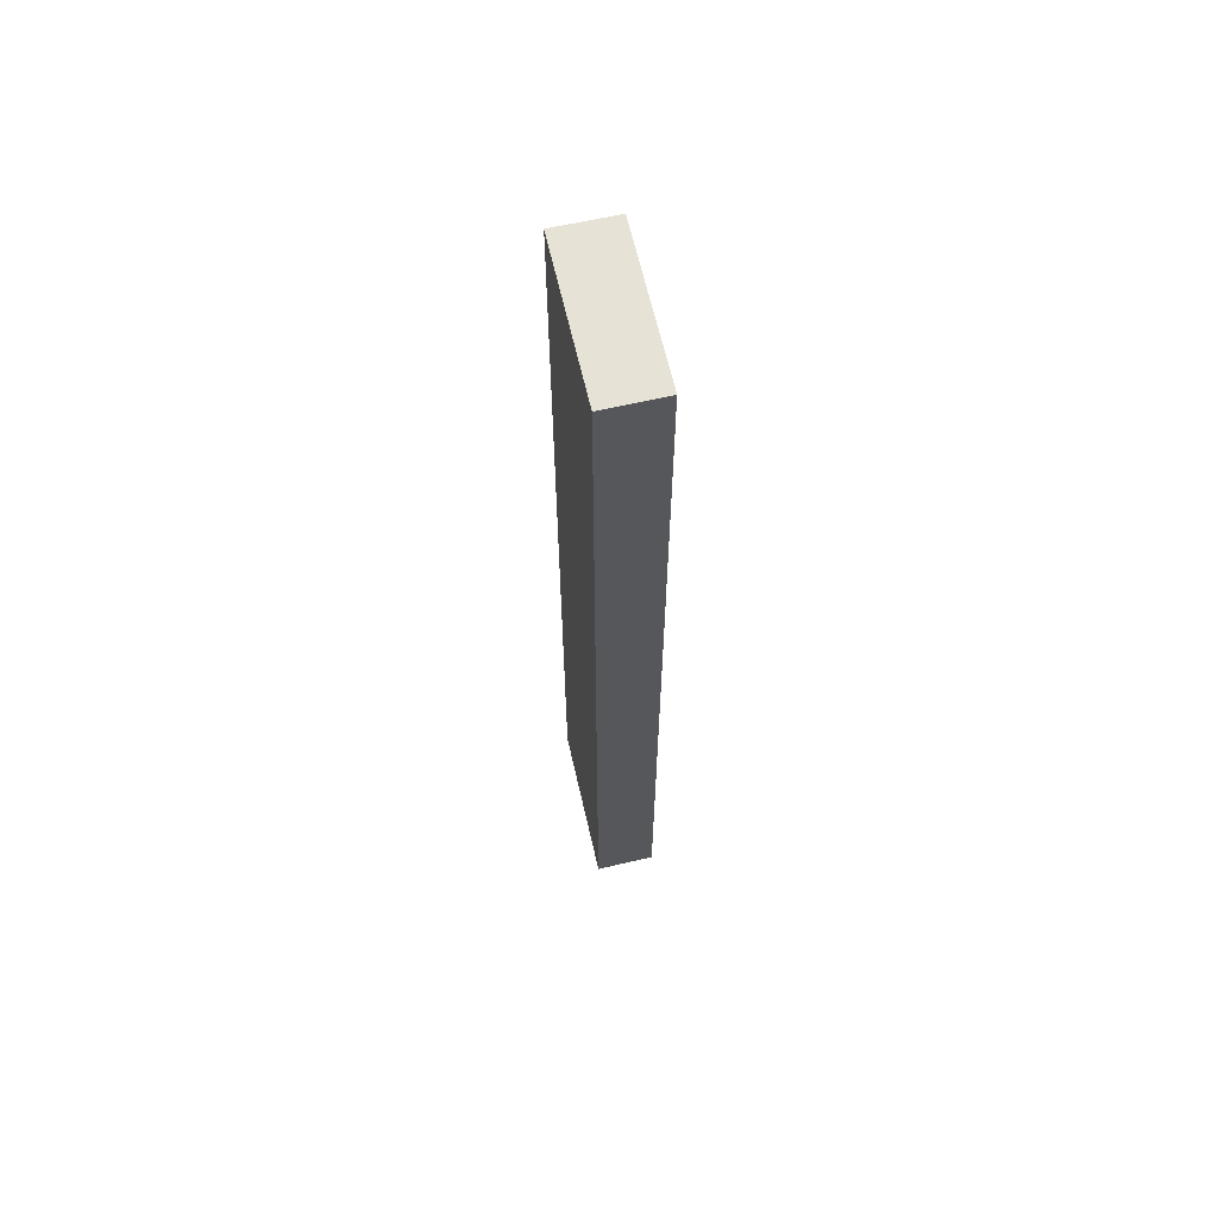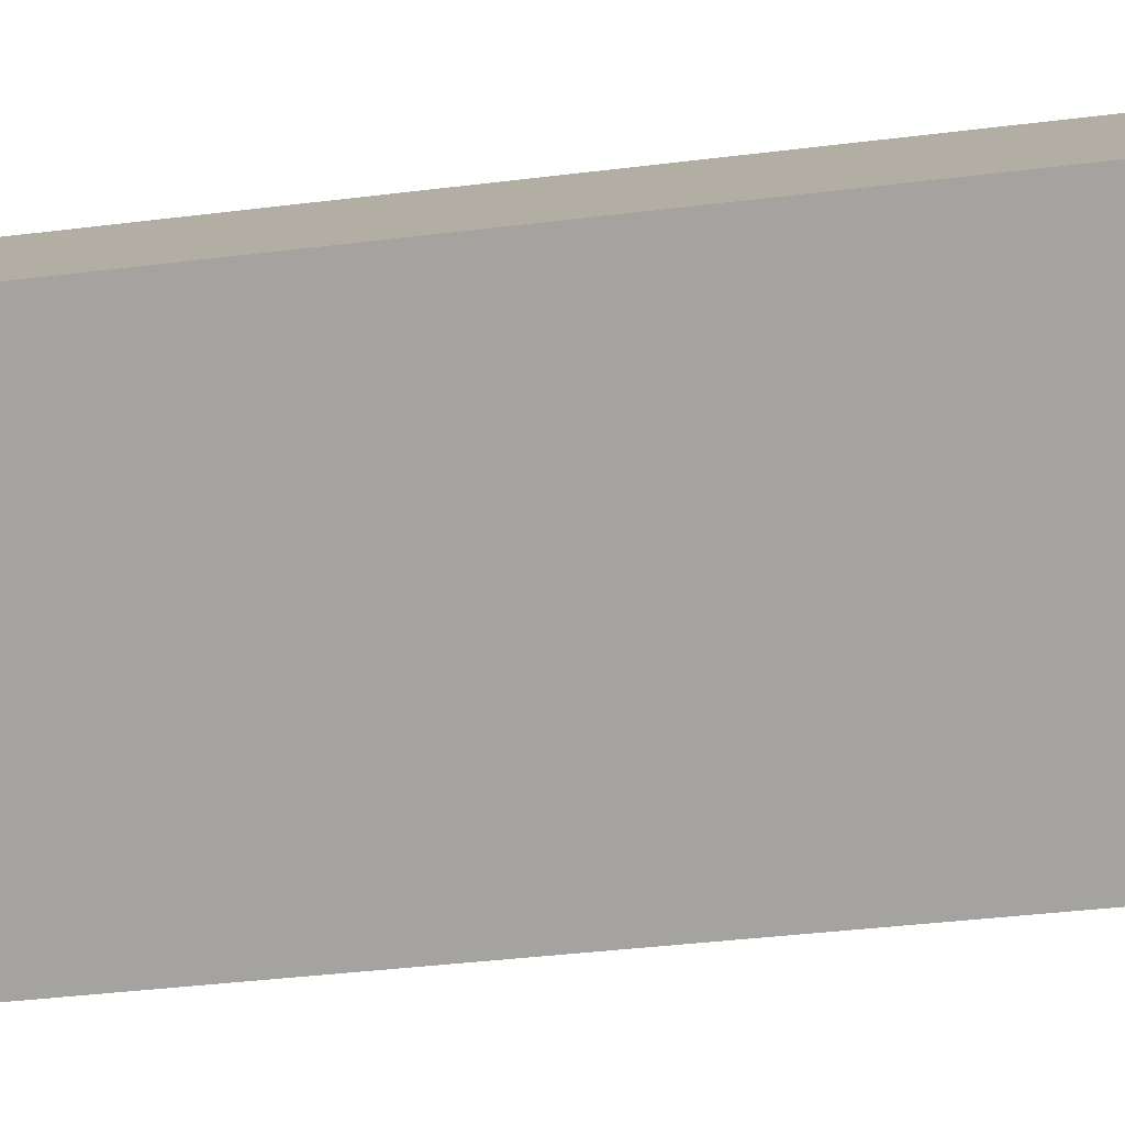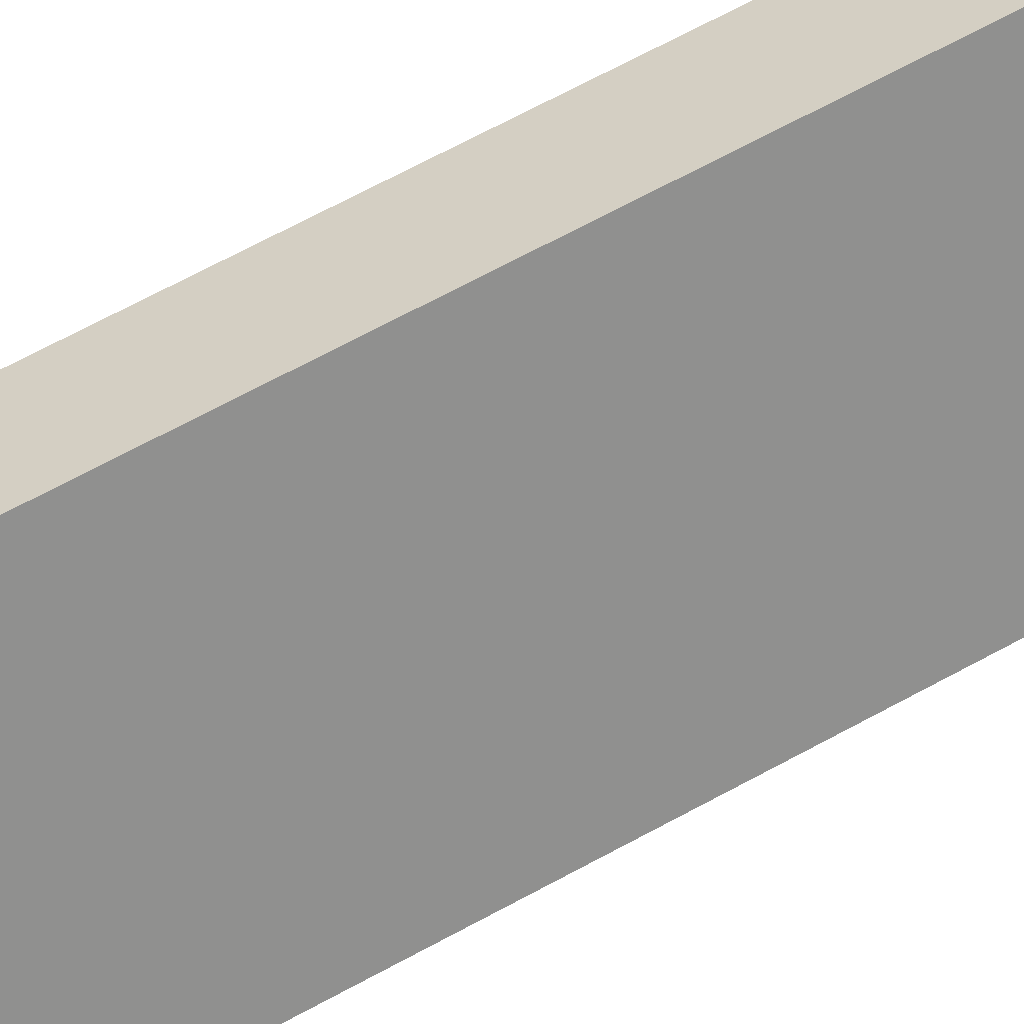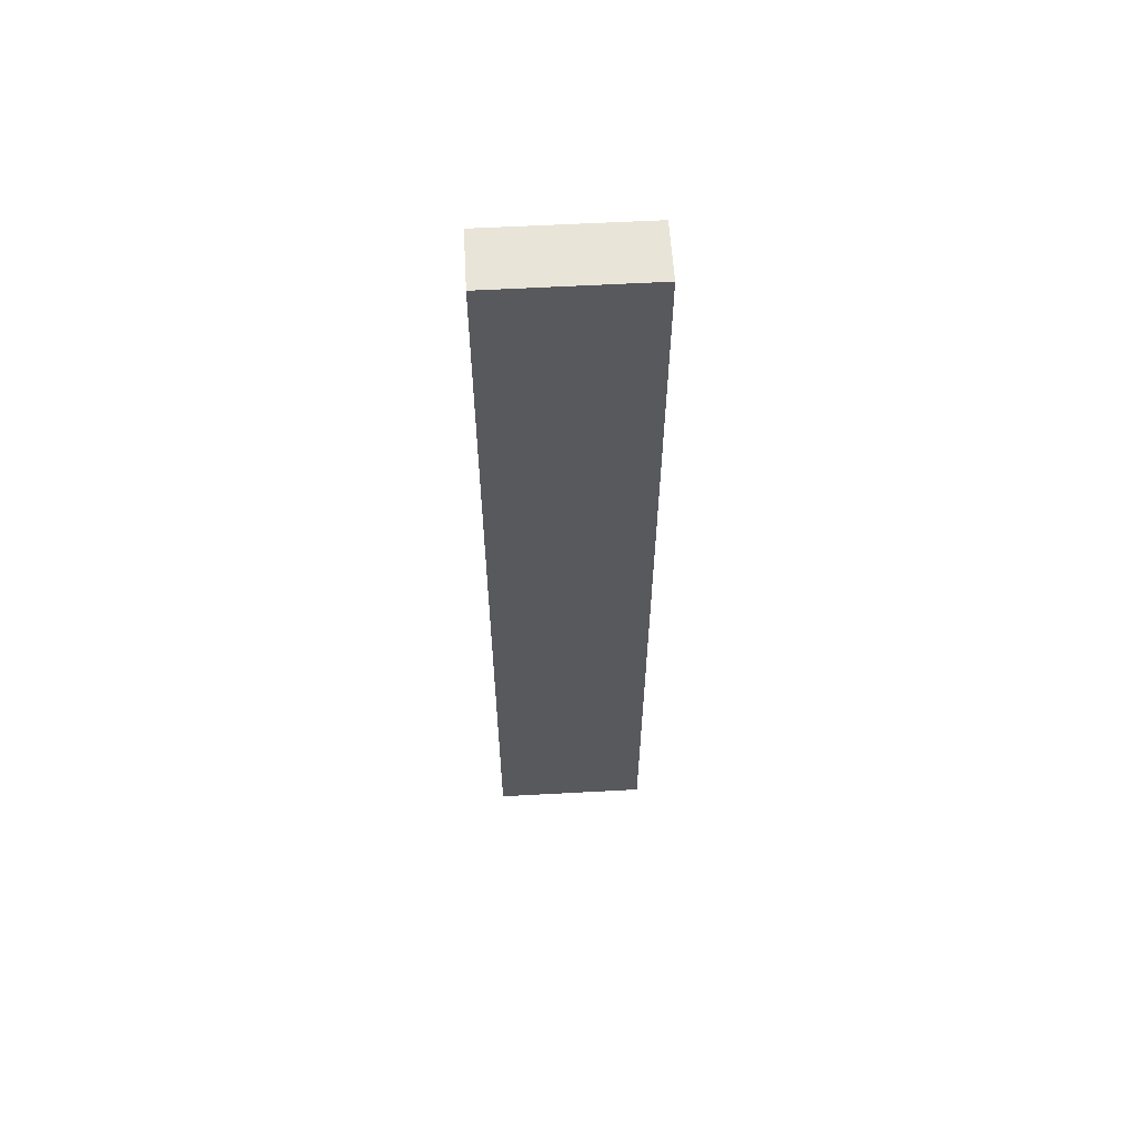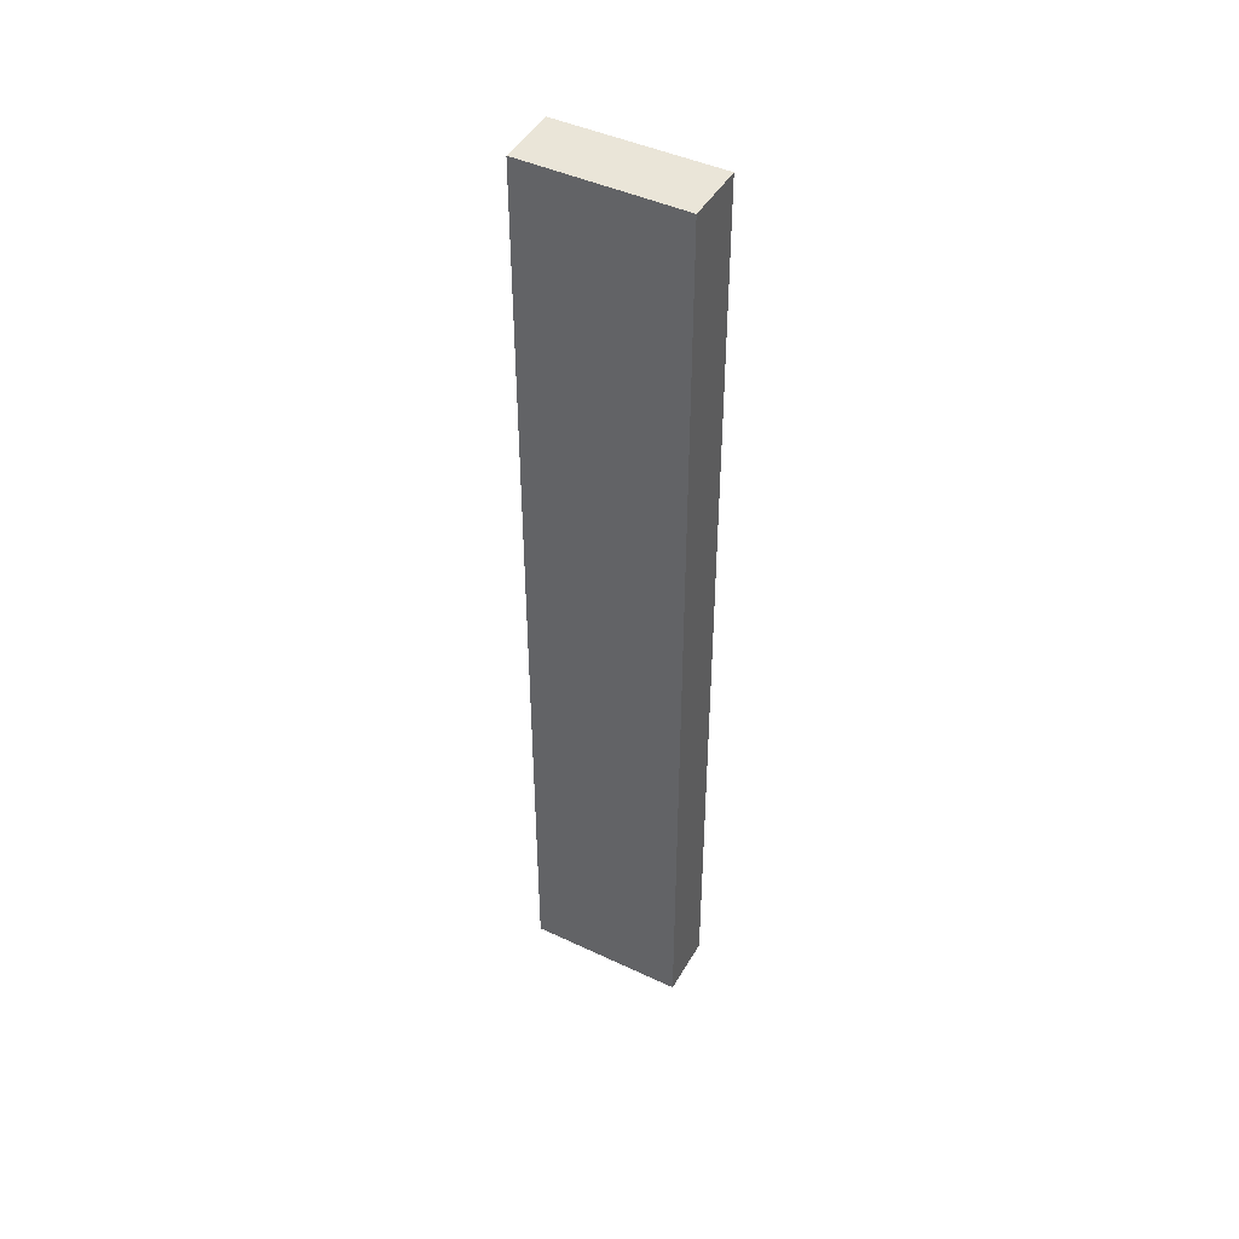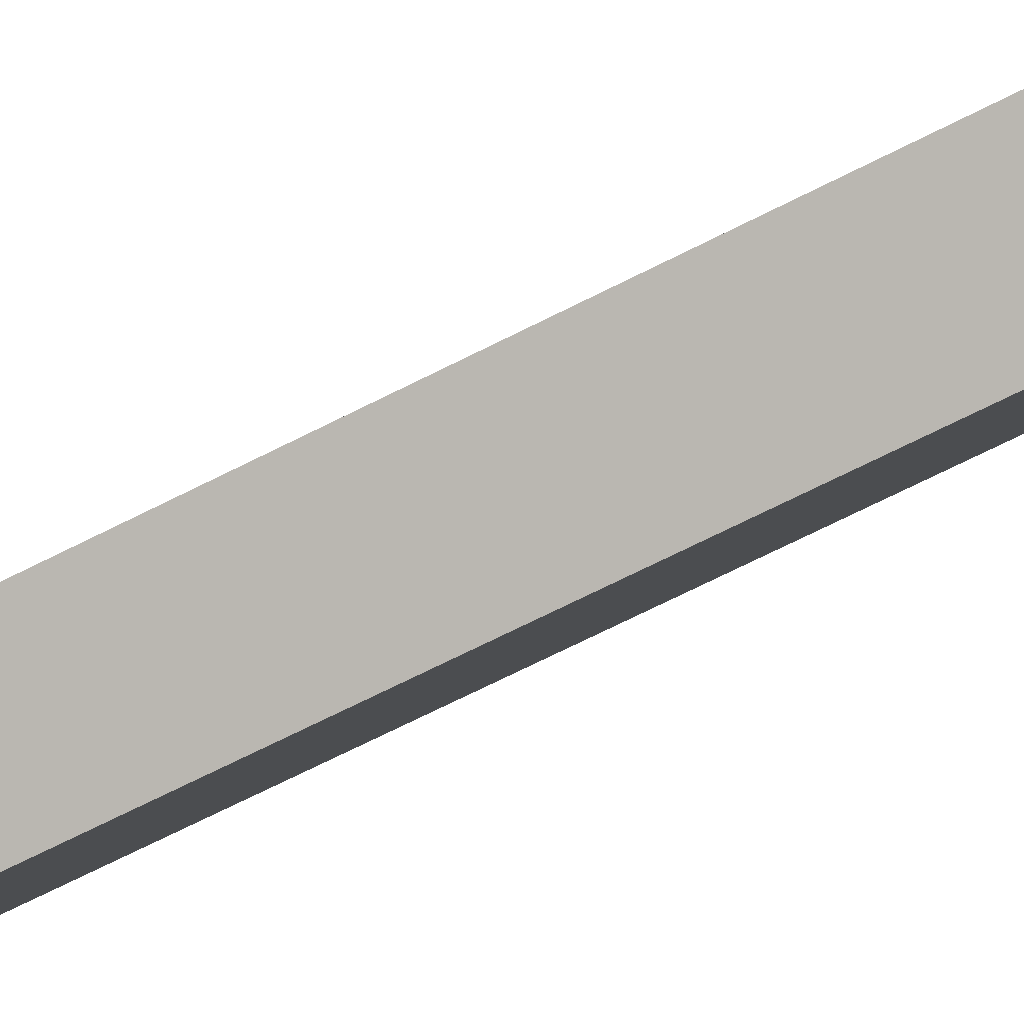
<metadata>
{"format":"obj","ext":"obj","renderer":"f3d","projection":"perspective","resolution":1024,"background":"white","views":[{"elev":63.7,"azim":18.1,"up":"+Y"},{"elev":-19.0,"azim":106.7,"up":"+Z"},{"elev":59.5,"azim":-120.4,"up":"+Z"},{"elev":59.8,"azim":-62.2,"up":"+Y"},{"elev":45.2,"azim":149.4,"up":"+Y"},{"elev":-60.3,"azim":-61.3,"up":"+Z"}]}
</metadata>
<code>
v  3.16 22.61 2.478
v  0 22.61 1.384e-15
v  1.937 22.61 3.225
v  1.234 22.61 -0.74
v  1.937 -1.975e-16 3.225
v  3.16 -1.517e-16 2.478
v  1.234 4.531e-17 -0.74
v  0 0 0
g defaultobject
f 1 2 3
f 2 1 4
f 5 1 3
f 1 5 6
f 6 4 1
f 4 6 7
f 7 2 4
f 2 7 8
f 8 3 2
f 3 8 5
f 8 6 5
f 6 8 7

</code>
